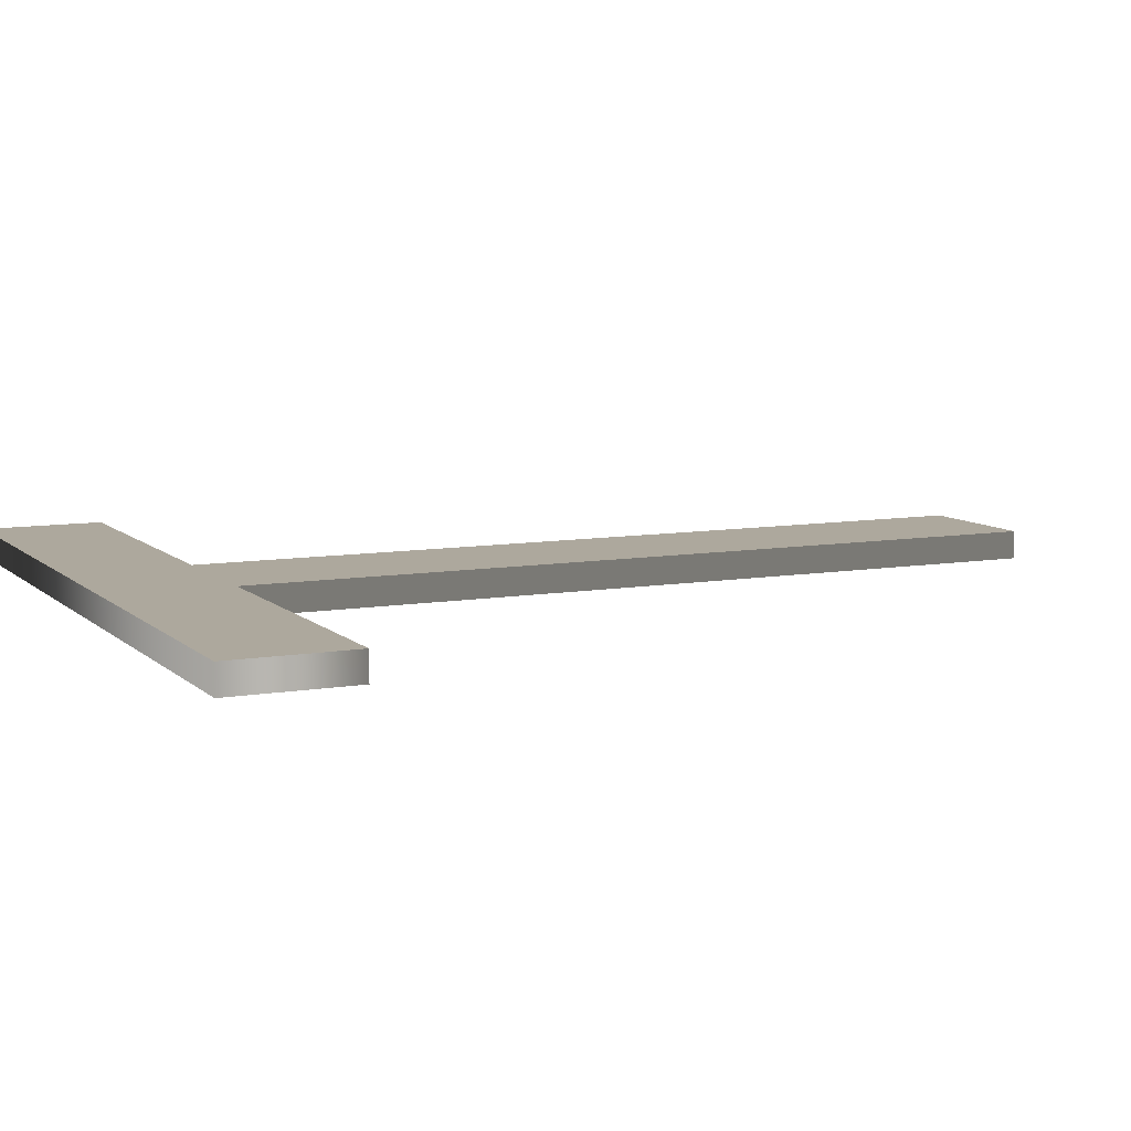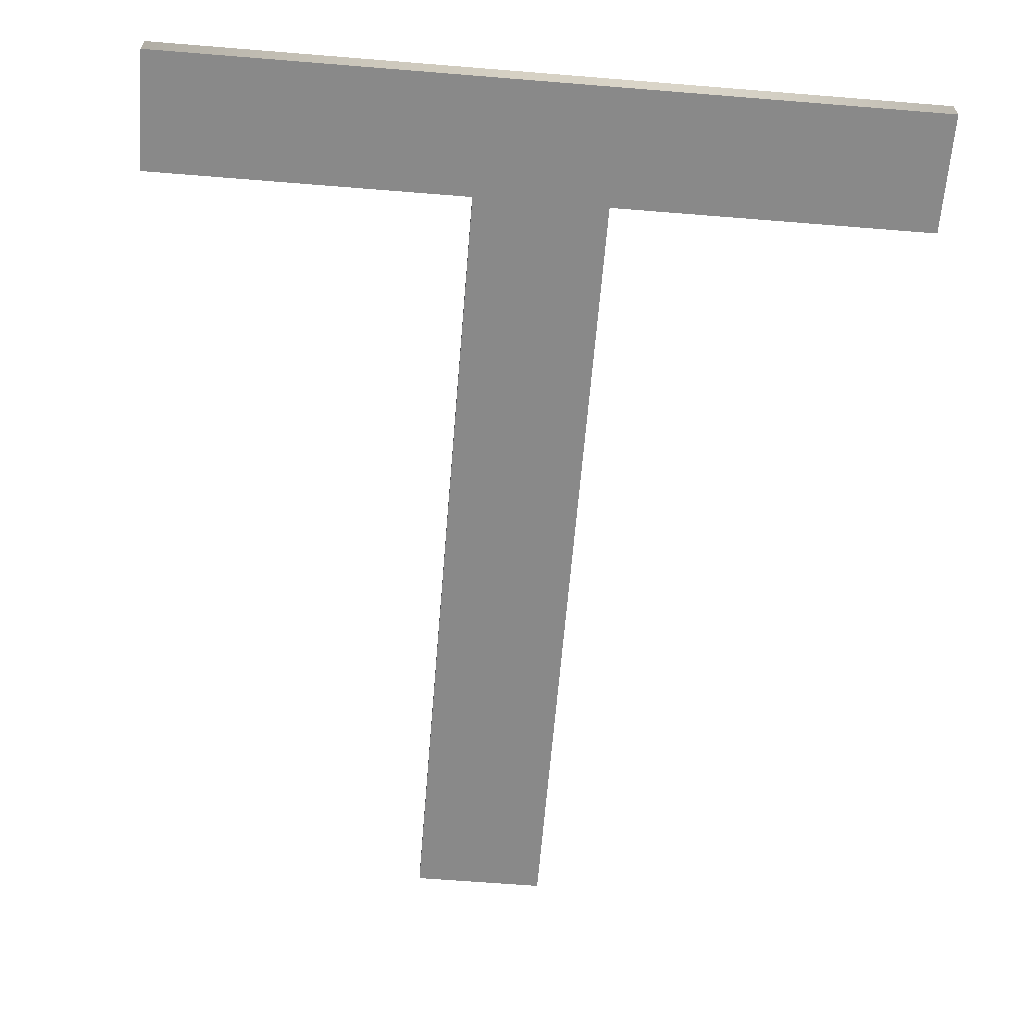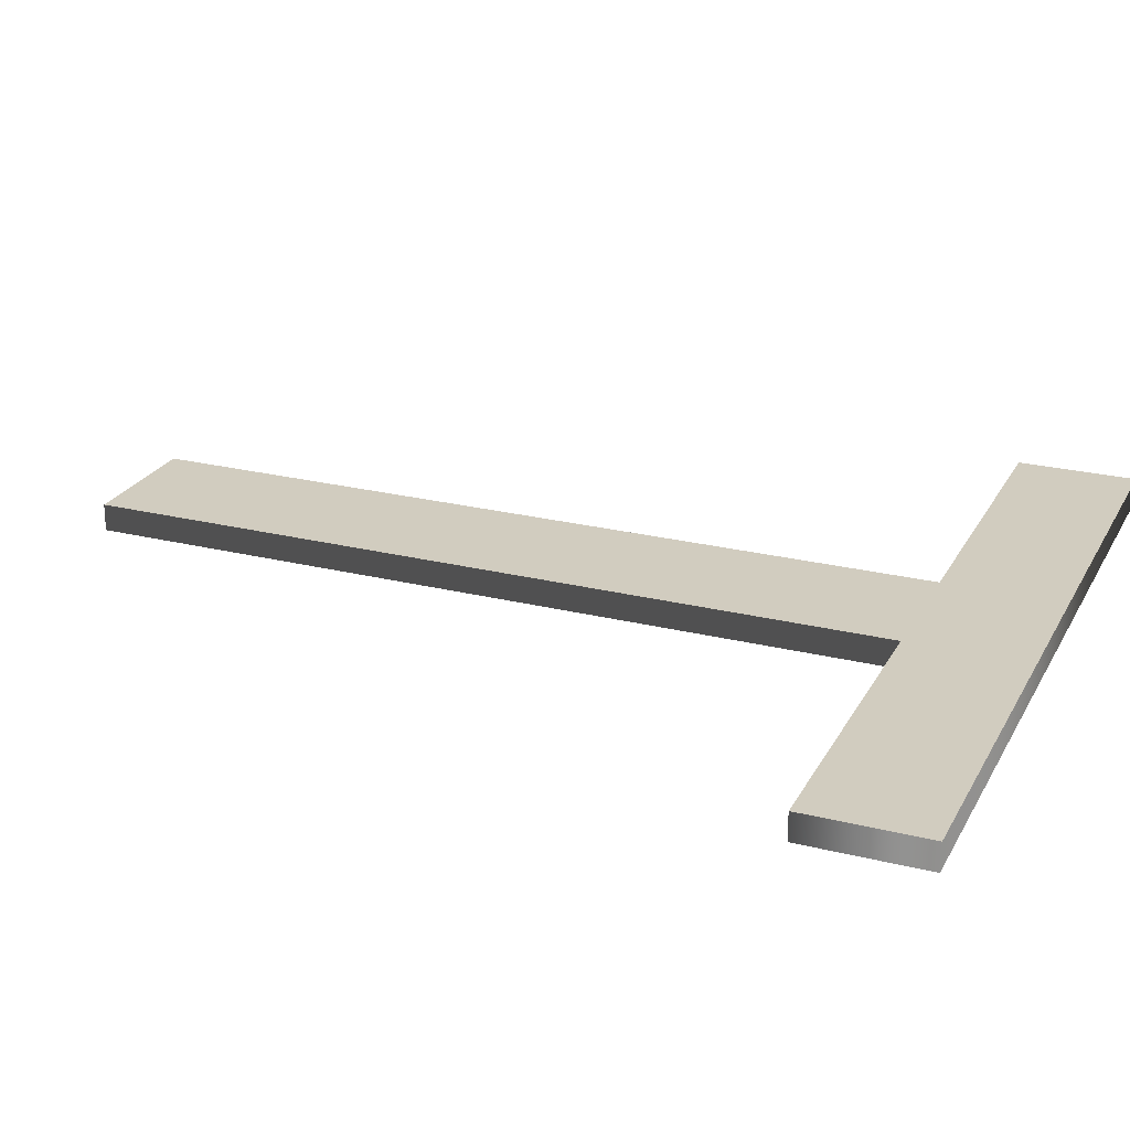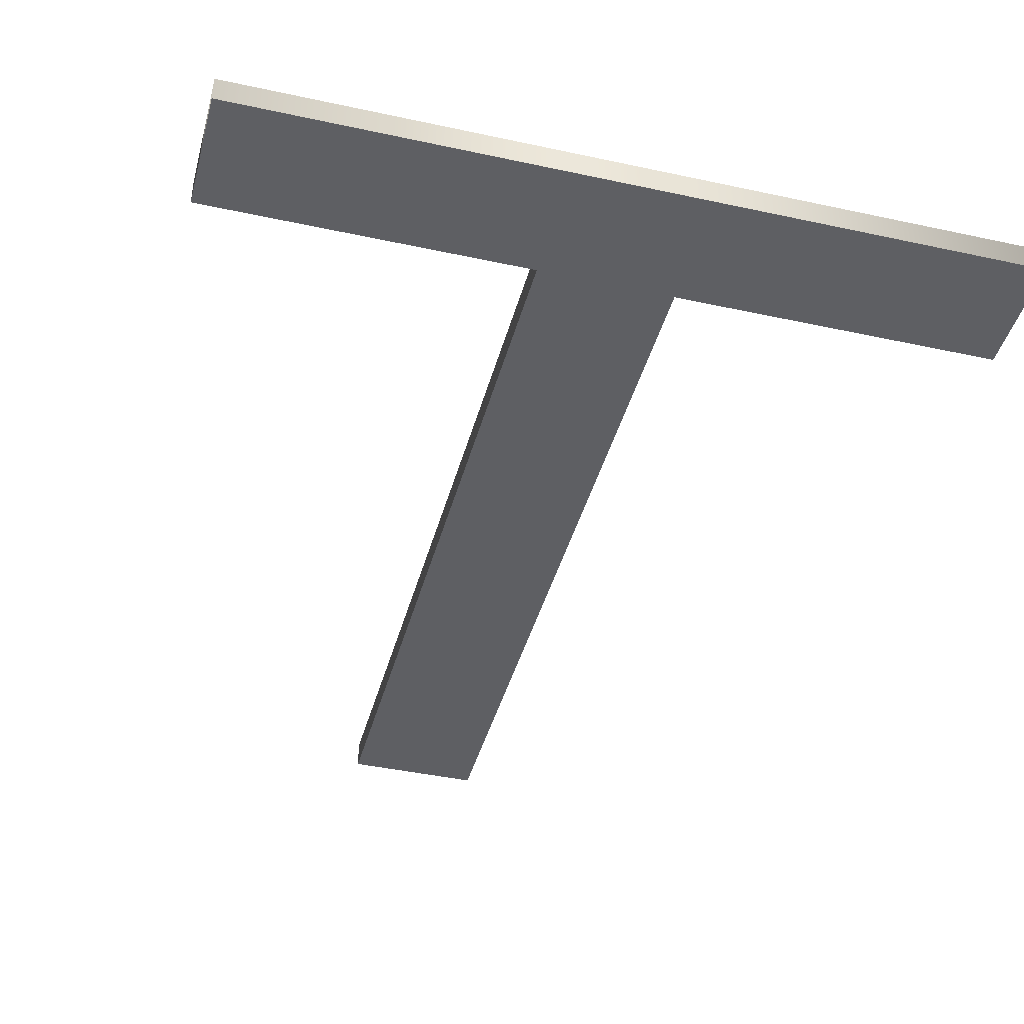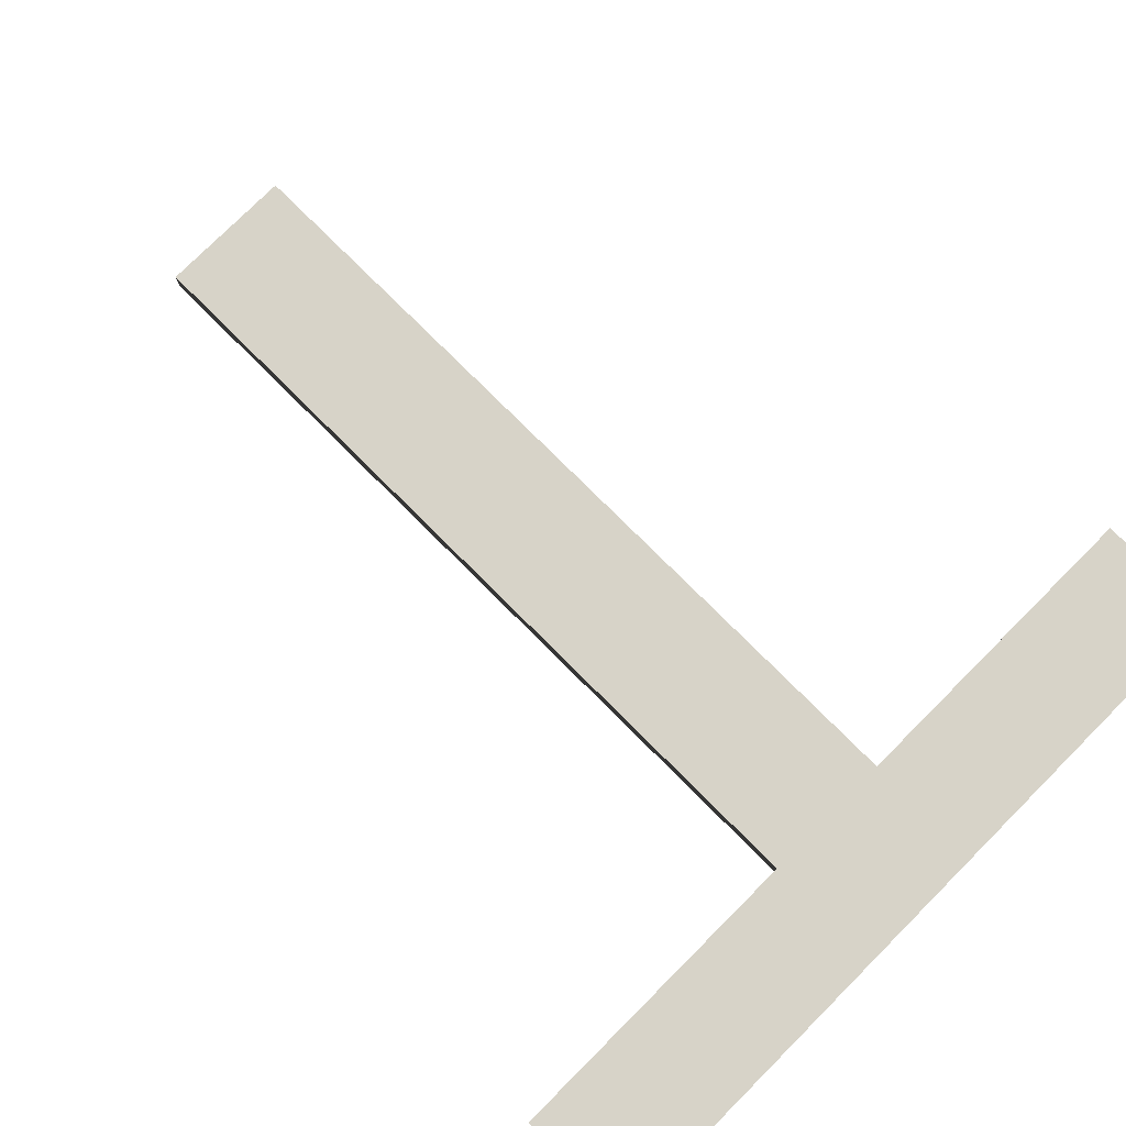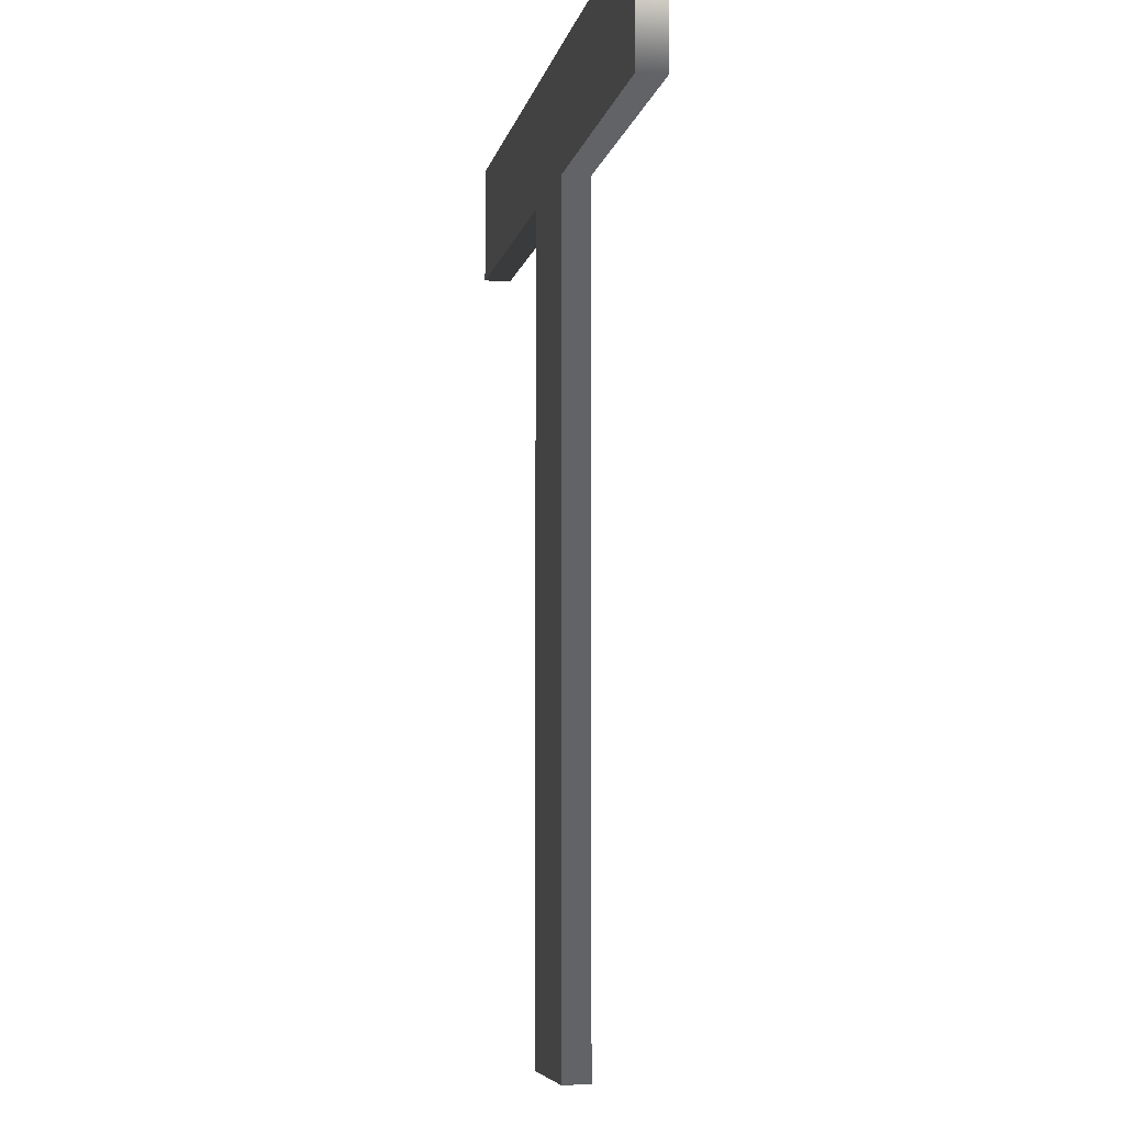
<metadata>
{"format":"obj","ext":"obj","renderer":"f3d","projection":"perspective","resolution":1024,"background":"white","views":[{"elev":8.7,"azim":-115.2,"up":"+Z"},{"elev":-63.1,"azim":175.3,"up":"+Z"},{"elev":24.1,"azim":112.4,"up":"+Z"},{"elev":-41.8,"azim":165.3,"up":"+Z"},{"elev":77.2,"azim":135.0,"up":"+Z"},{"elev":-5.9,"azim":79.6,"up":"+Y"}]}
</metadata>
<code>
o Text_CUText
v 0.049 0.253 0.01
v 0.049 -0.341 0.01
v -0.049 -0.341 0.01
v -0.049 0.253 0.01
v -0.285 0.253 0.01
v -0.285 0.341 0.01
v 0.285 0.341 0.01
v 0.285 0.253 0.01
v 0.049 0.253 -0.01
v 0.049 -0.341 -0.01
v -0.049 -0.341 -0.01
v -0.049 0.253 -0.01
v -0.285 0.253 -0.01
v -0.285 0.341 -0.01
v 0.285 0.341 -0.01
v 0.285 0.253 -0.01
v 0.049 0.253 -0.01
v 0.049 0.253 0.01
v 0.049 -0.341 -0.01
v 0.049 -0.341 0.01
v -0.049 -0.341 -0.01
v -0.049 -0.341 0.01
v -0.049 0.253 -0.01
v -0.049 0.253 0.01
v -0.285 0.253 -0.01
v -0.285 0.253 0.01
v -0.285 0.341 -0.01
v -0.285 0.341 0.01
v 0.285 0.341 -0.01
v 0.285 0.341 0.01
v 0.285 0.253 -0.01
v 0.285 0.253 0.01
f 5 7 6
f 5 8 7
f 4 8 5
f 3 1 4
f 1 8 4
f 3 2 1
f 15 13 14
f 16 13 15
f 16 12 13
f 9 11 12
f 16 9 12
f 10 11 9
f 18 20 19 17
f 20 22 21 19
f 22 24 23 21
f 24 26 25 23
f 26 28 27 25
f 28 30 29 27
f 30 32 31 29
f 32 18 17 31

</code>
